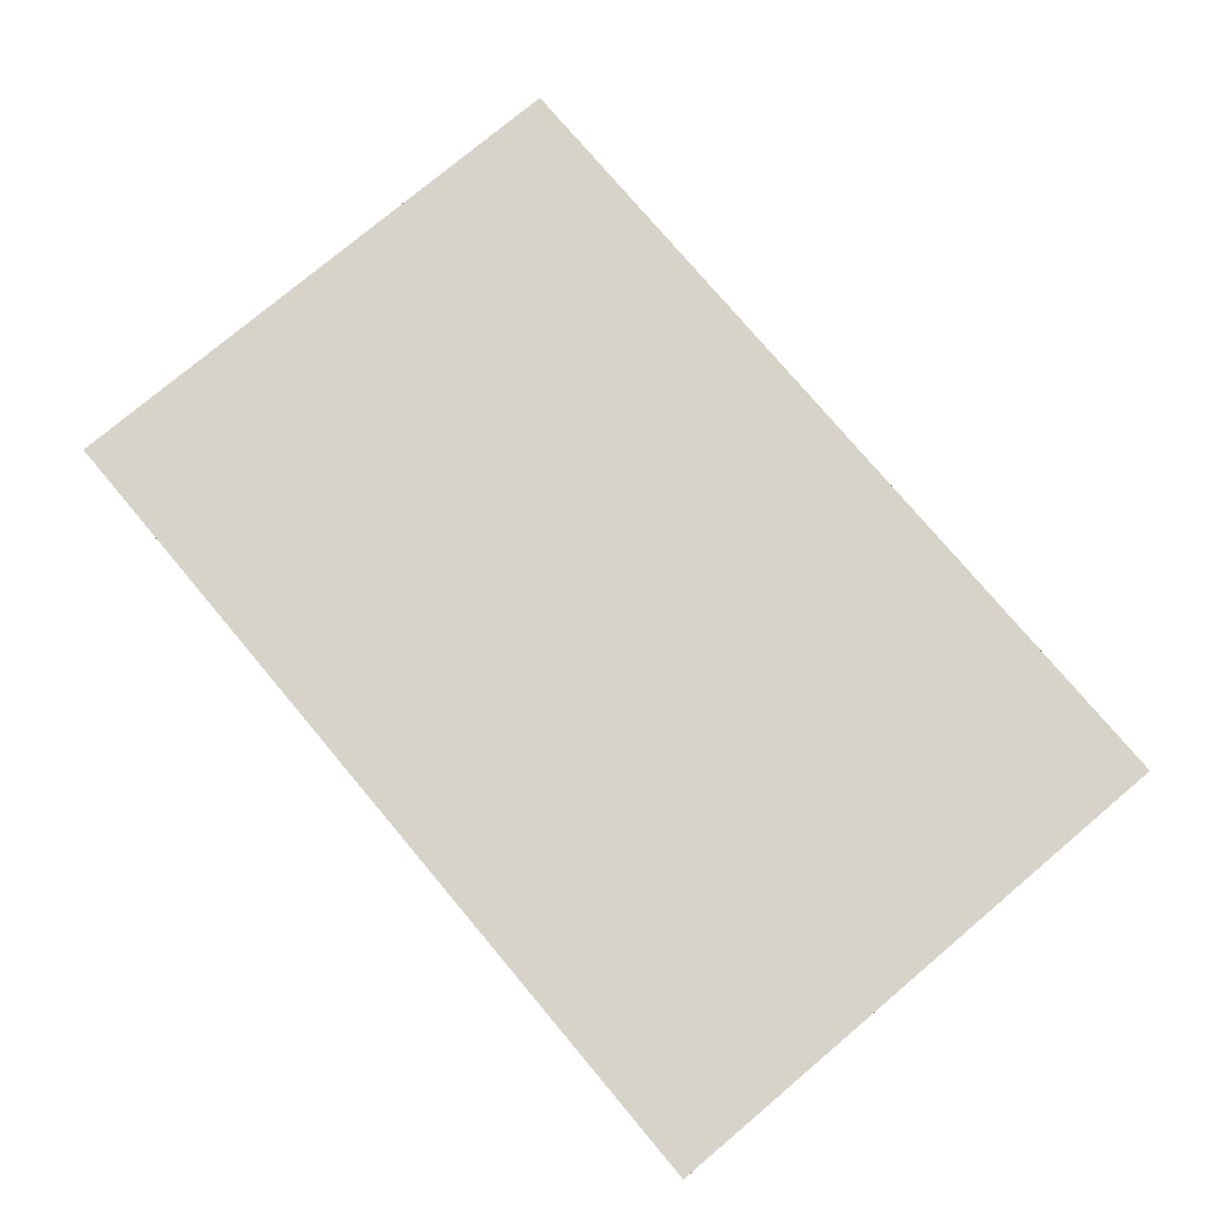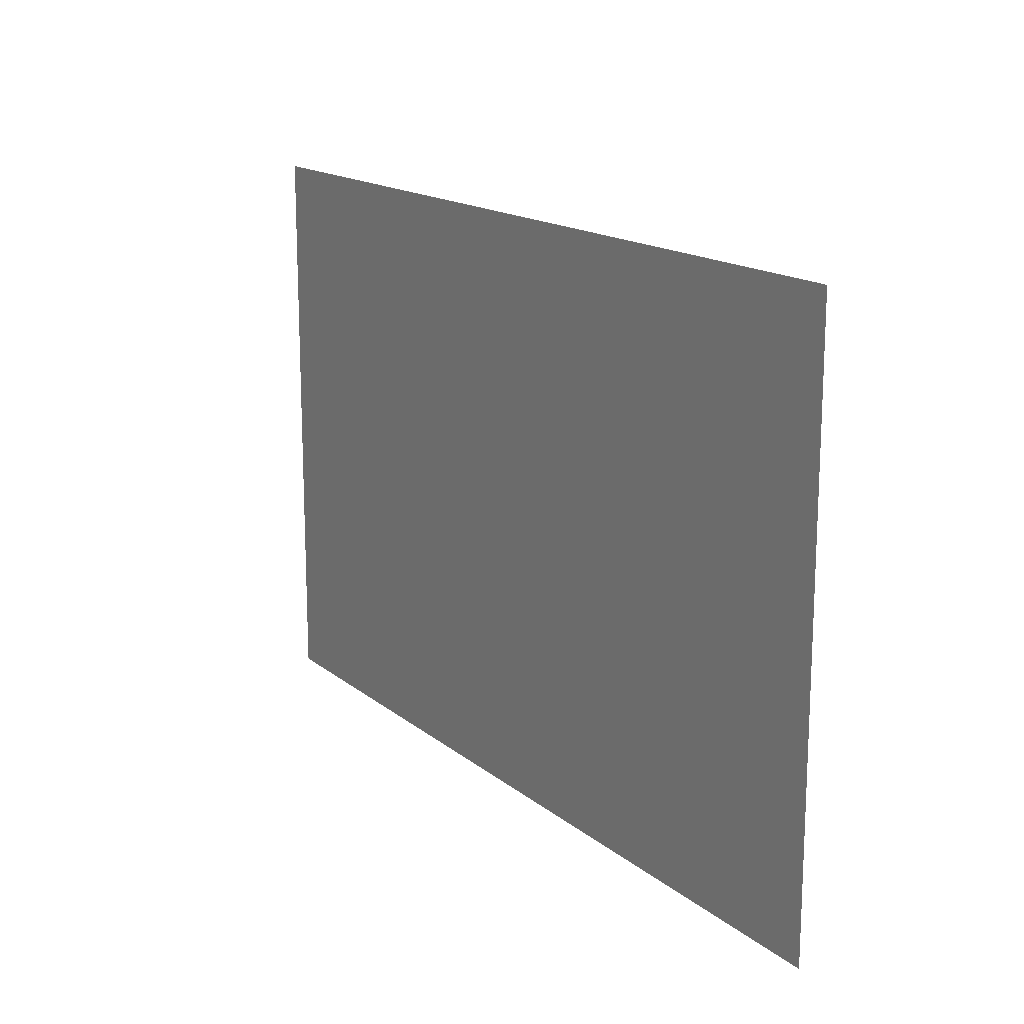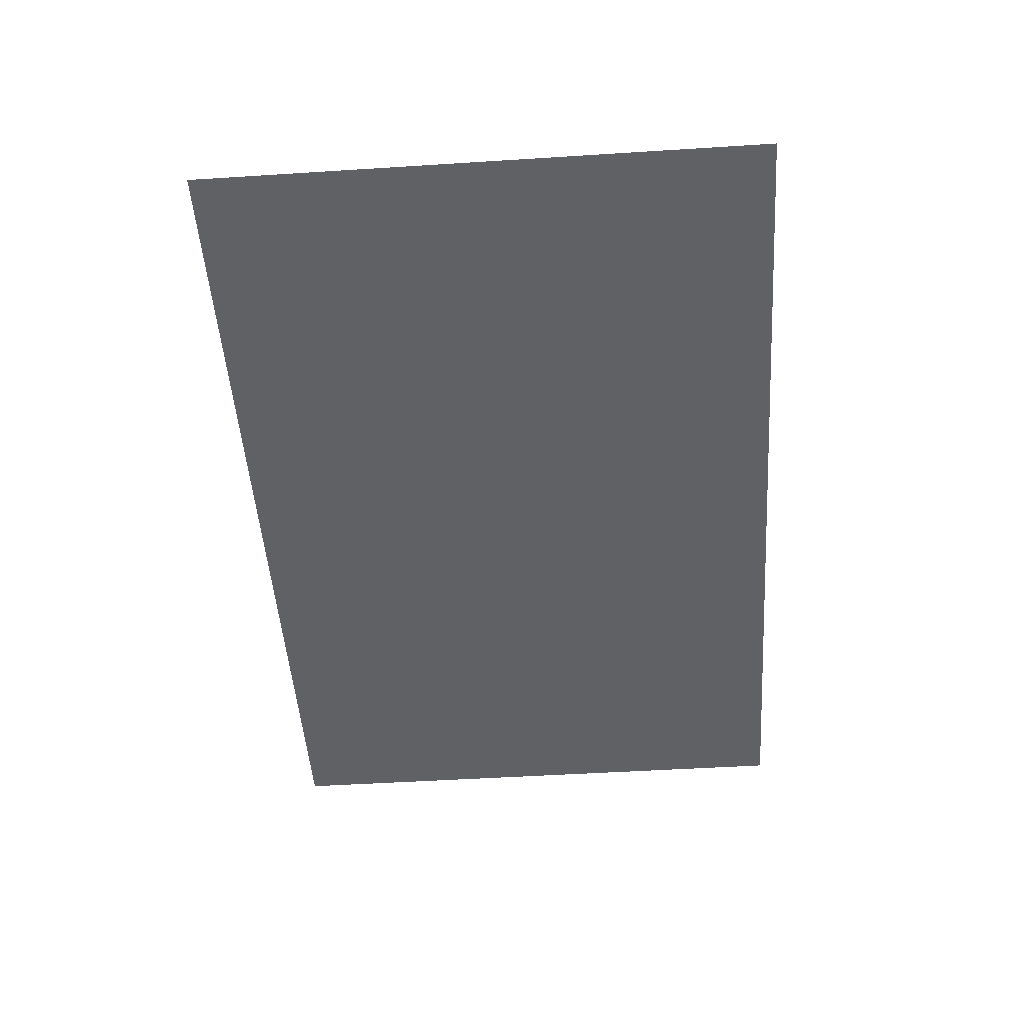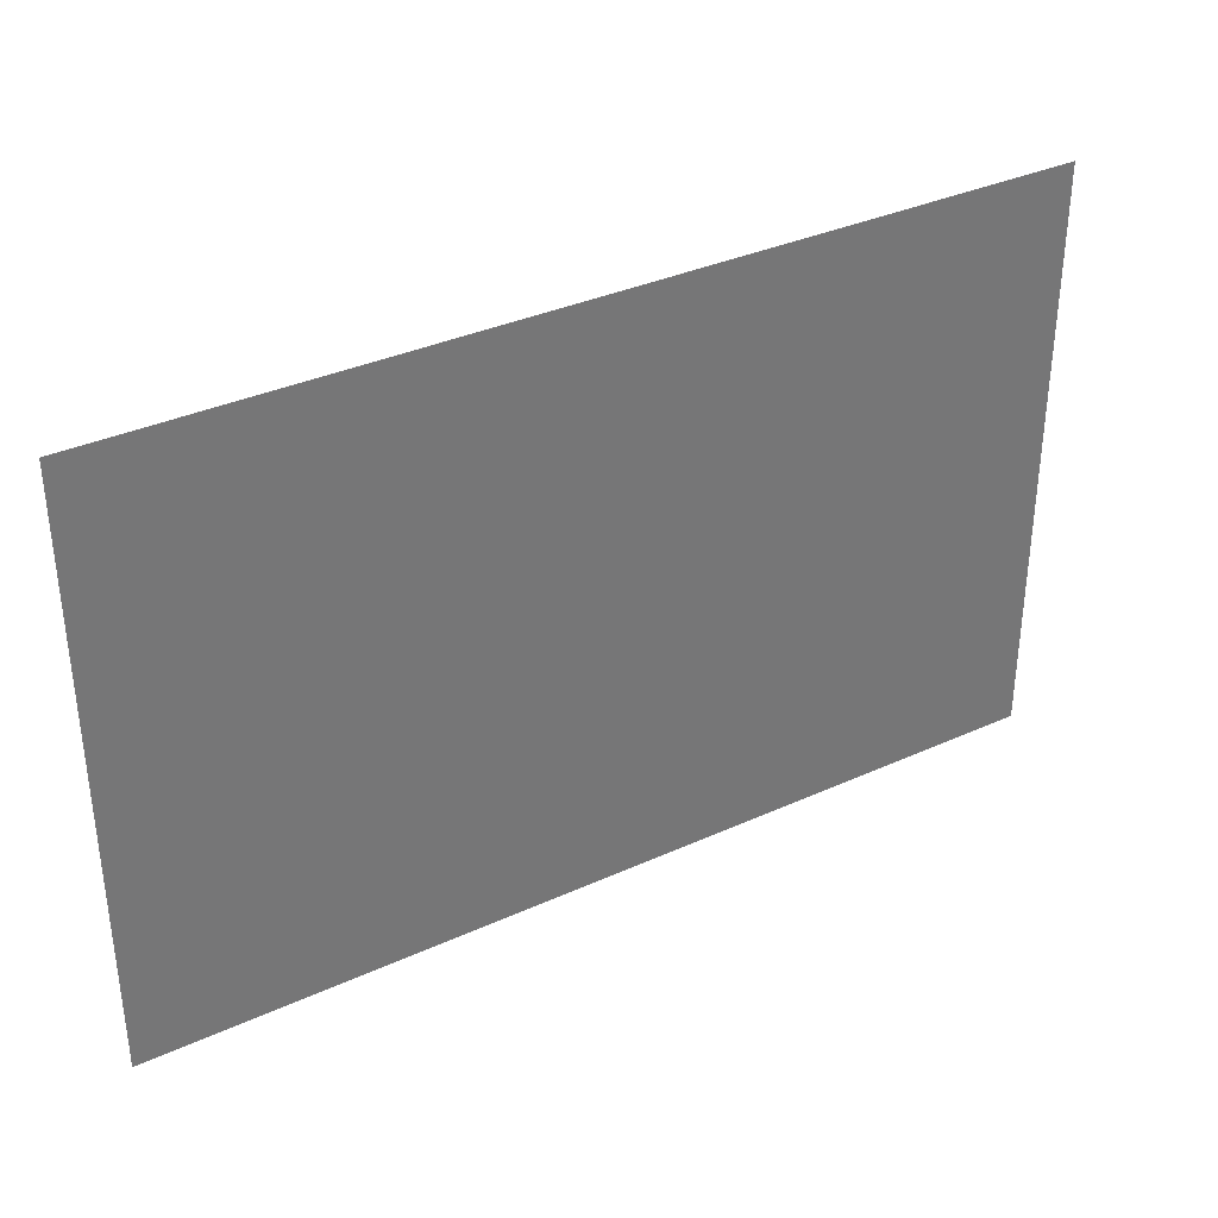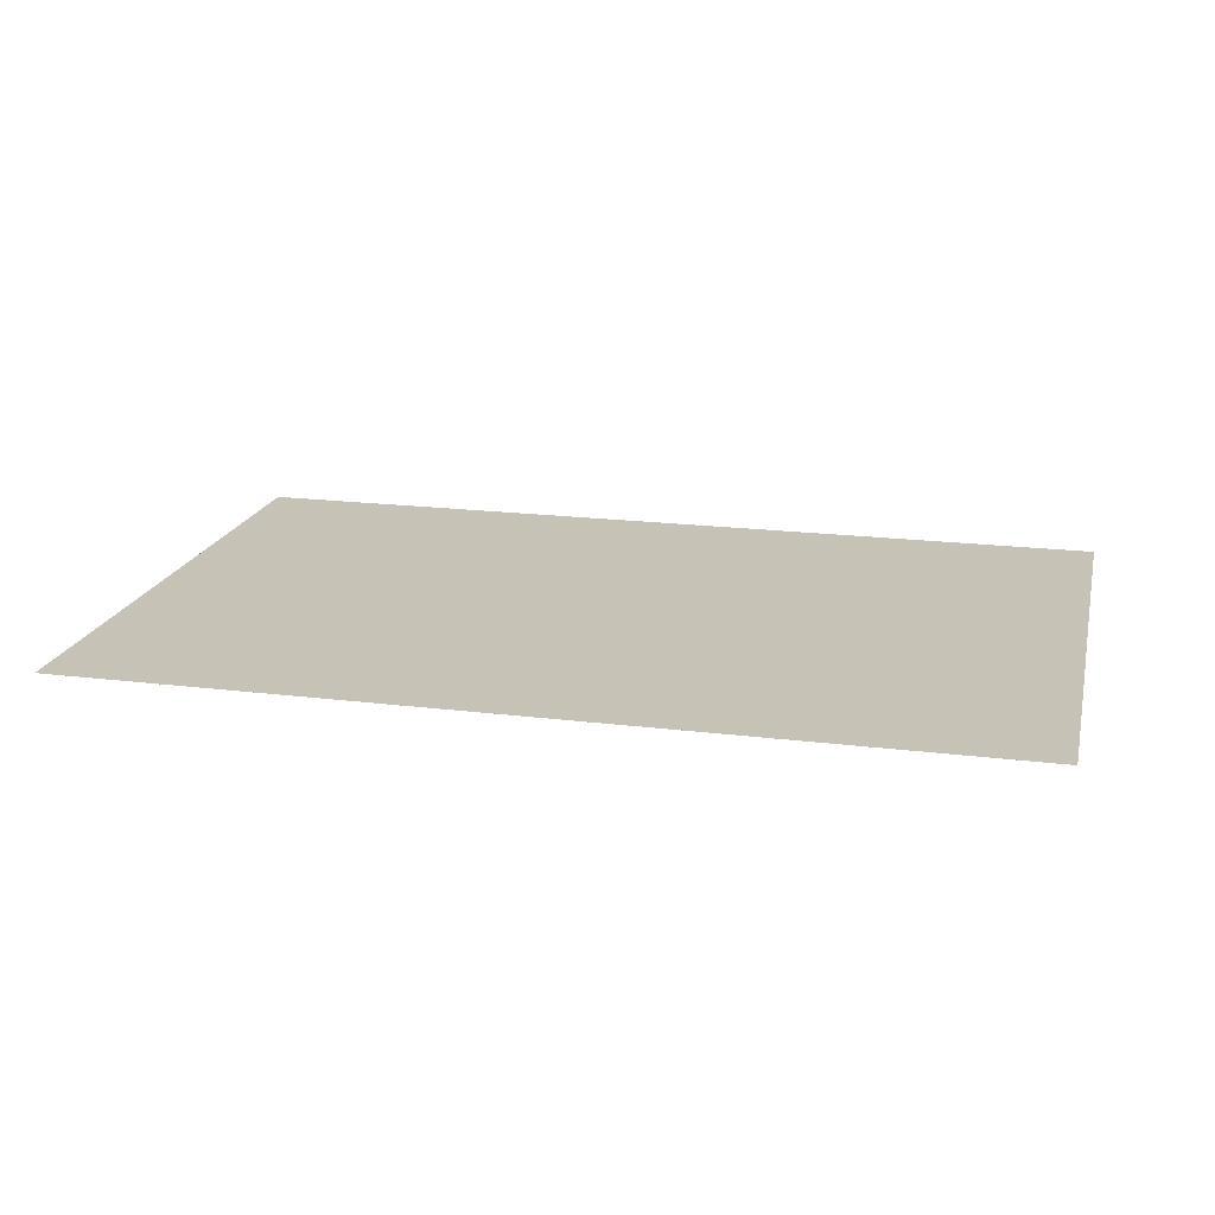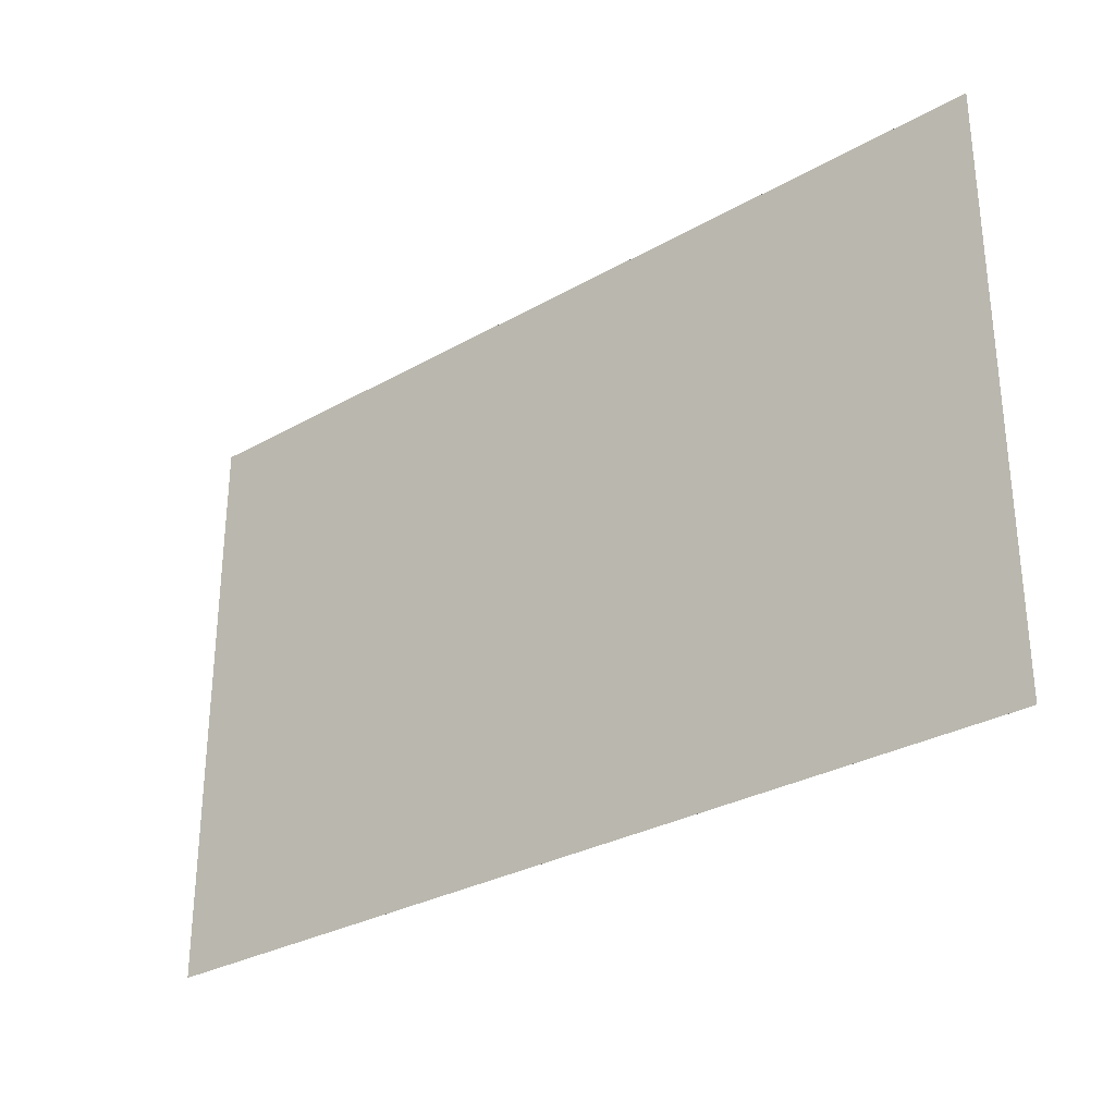
<metadata>
{"format":"obj","ext":"obj","renderer":"f3d","projection":"perspective","resolution":1024,"background":"white","views":[{"elev":77.0,"azim":49.9,"up":"+Y"},{"elev":16.0,"azim":57.7,"up":"+Z"},{"elev":-49.7,"azim":94.0,"up":"+Y"},{"elev":35.2,"azim":-31.1,"up":"+Z"},{"elev":18.9,"azim":13.3,"up":"+Y"},{"elev":-30.1,"azim":-140.4,"up":"+Z"}]}
</metadata>
<code>
o Cube
g Cube
v 0 0 0
v -70 0 0
v 0 0.001 0
v -70 0.001 0
v -70 0 -45
v -70 0.001 -45
v 0 0 -45
v 0 0.001 -45
f 3 4 2 1
f 4 6 5 2
f 6 8 7 5
f 8 3 1 7
f 8 6 4 3
f 1 2 5 7

</code>
